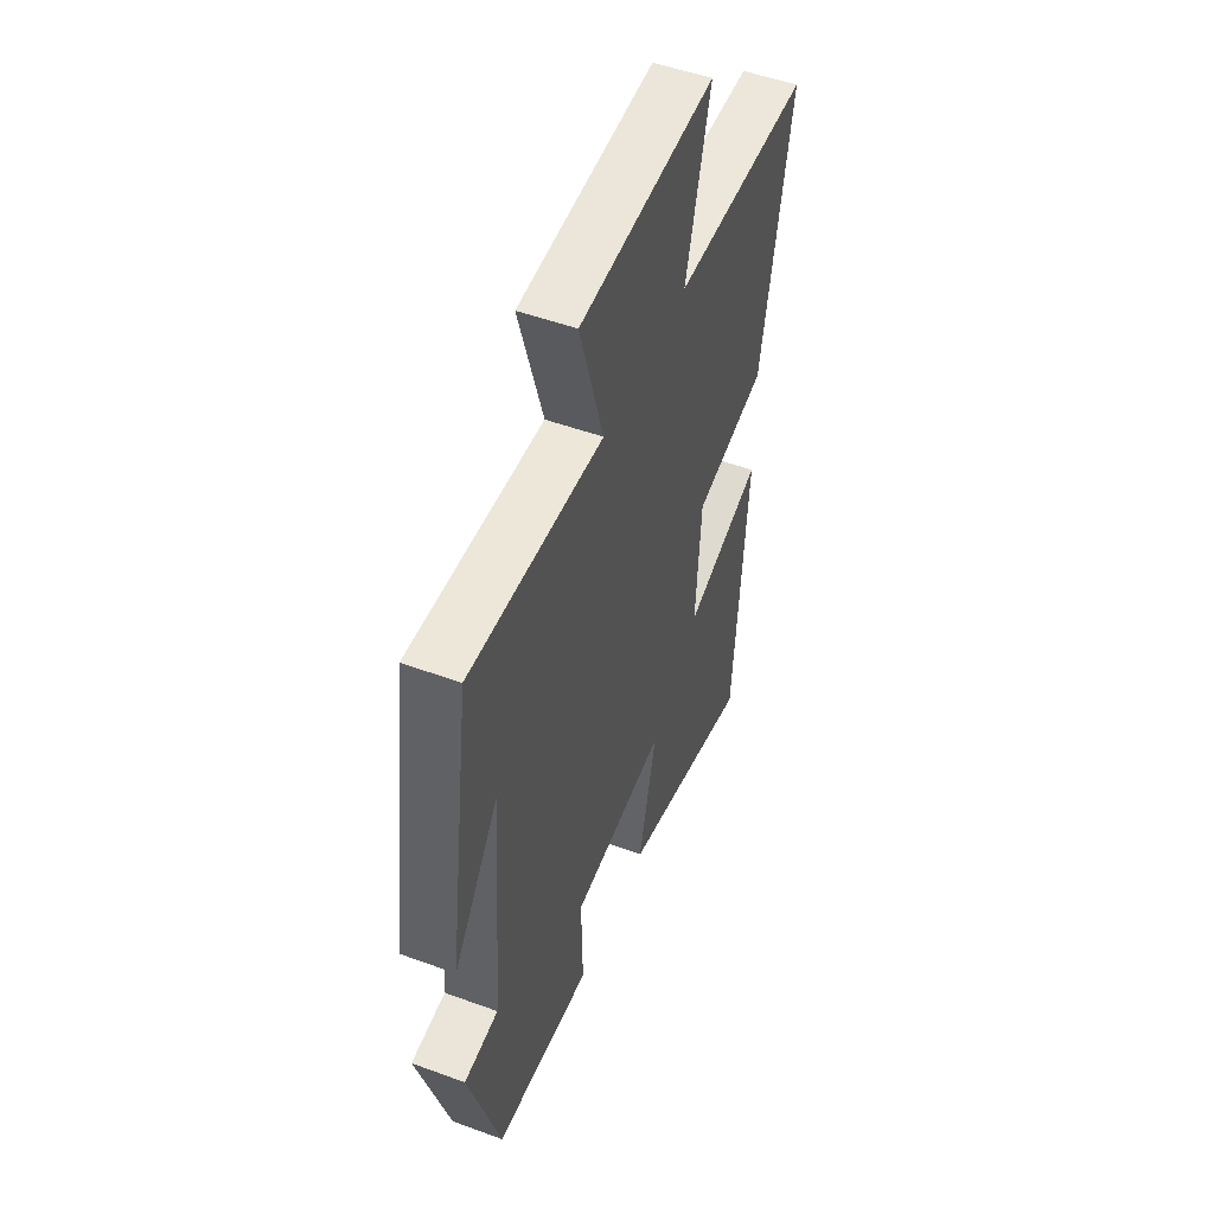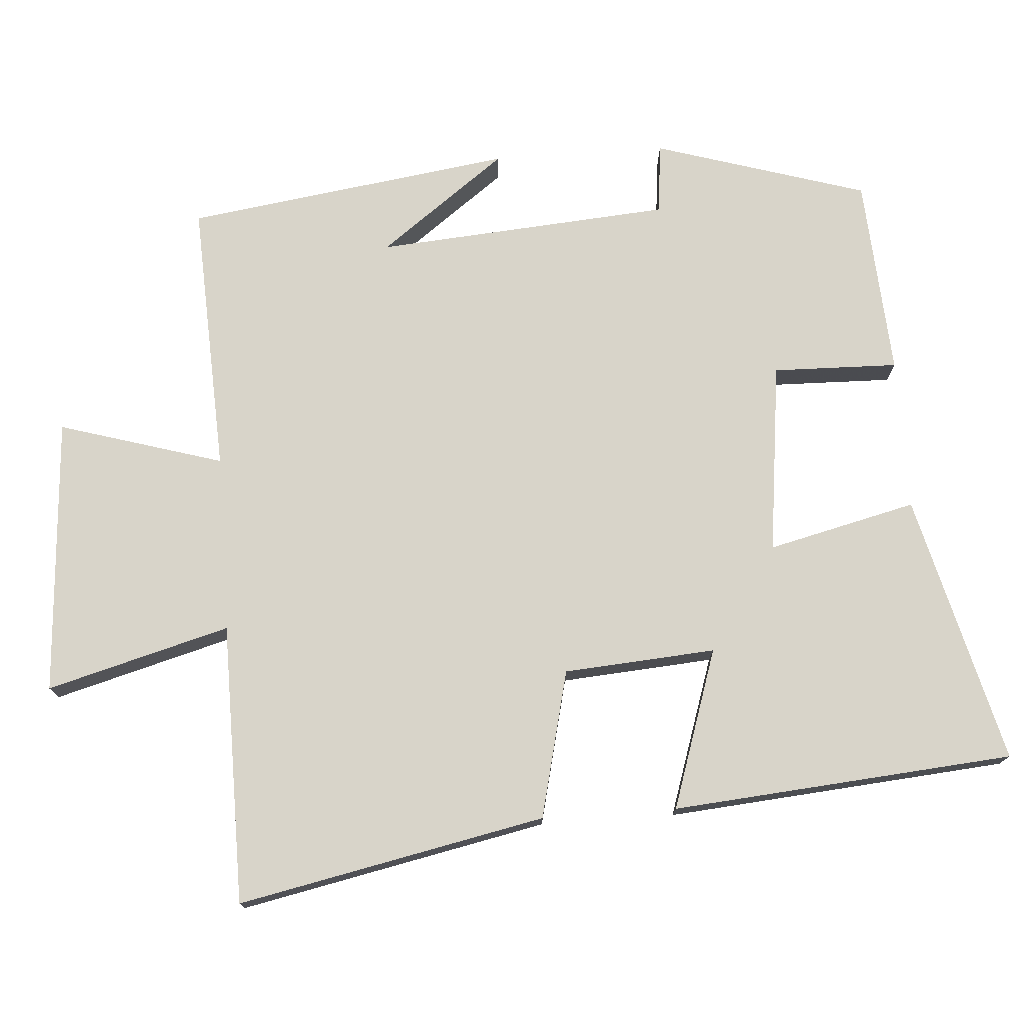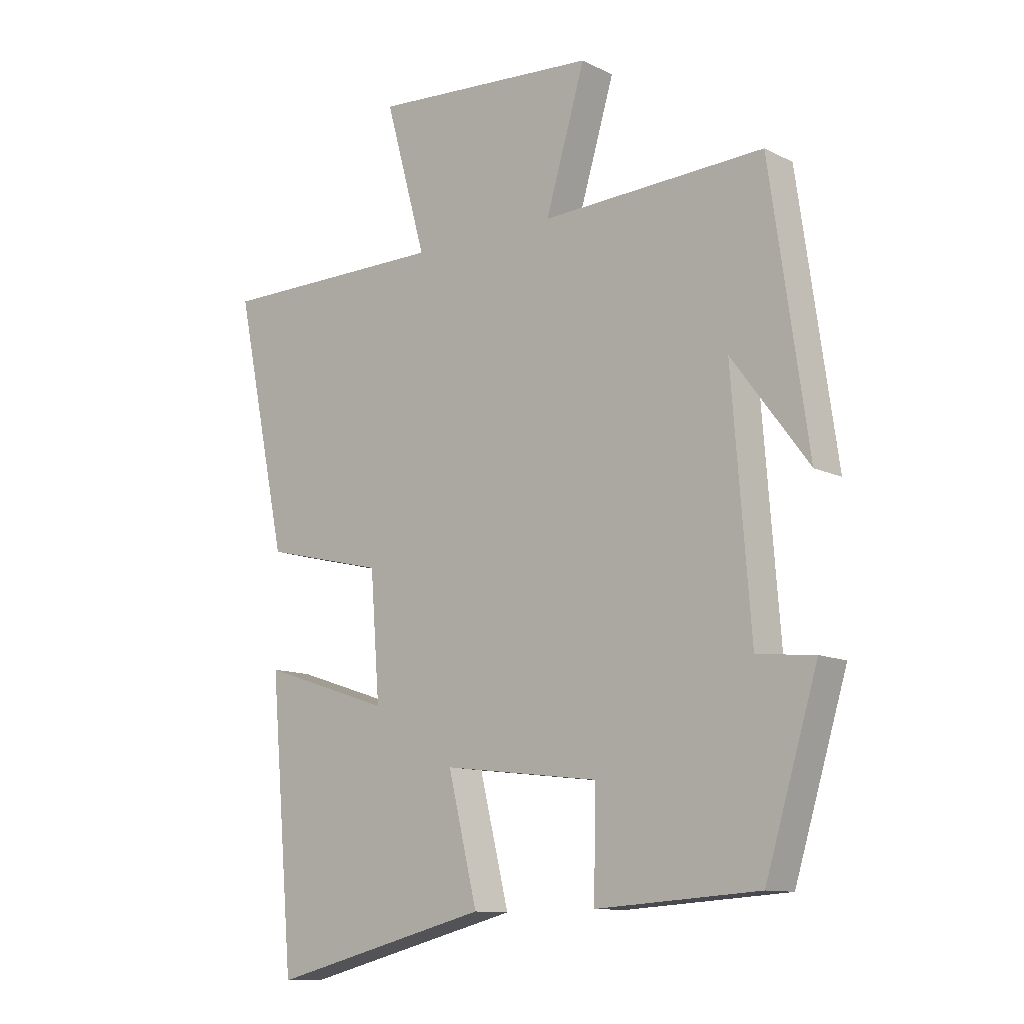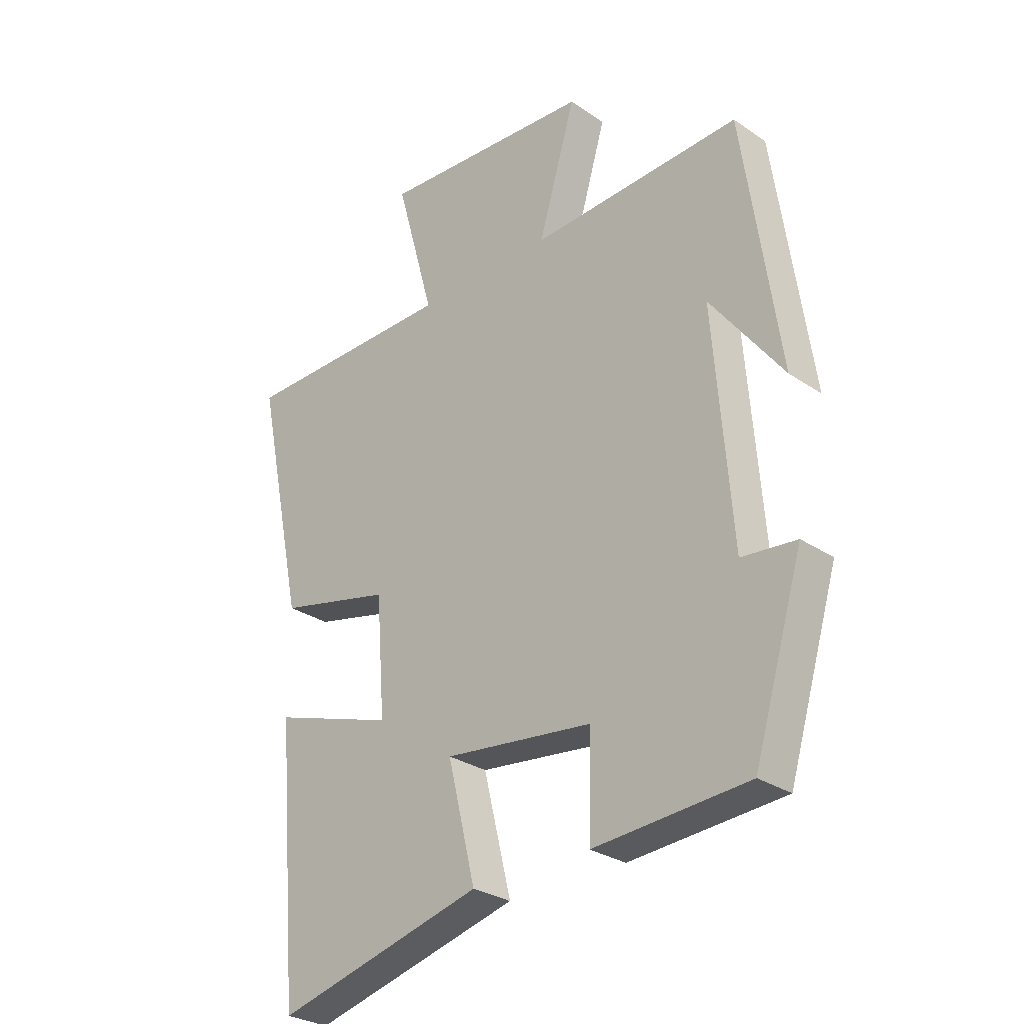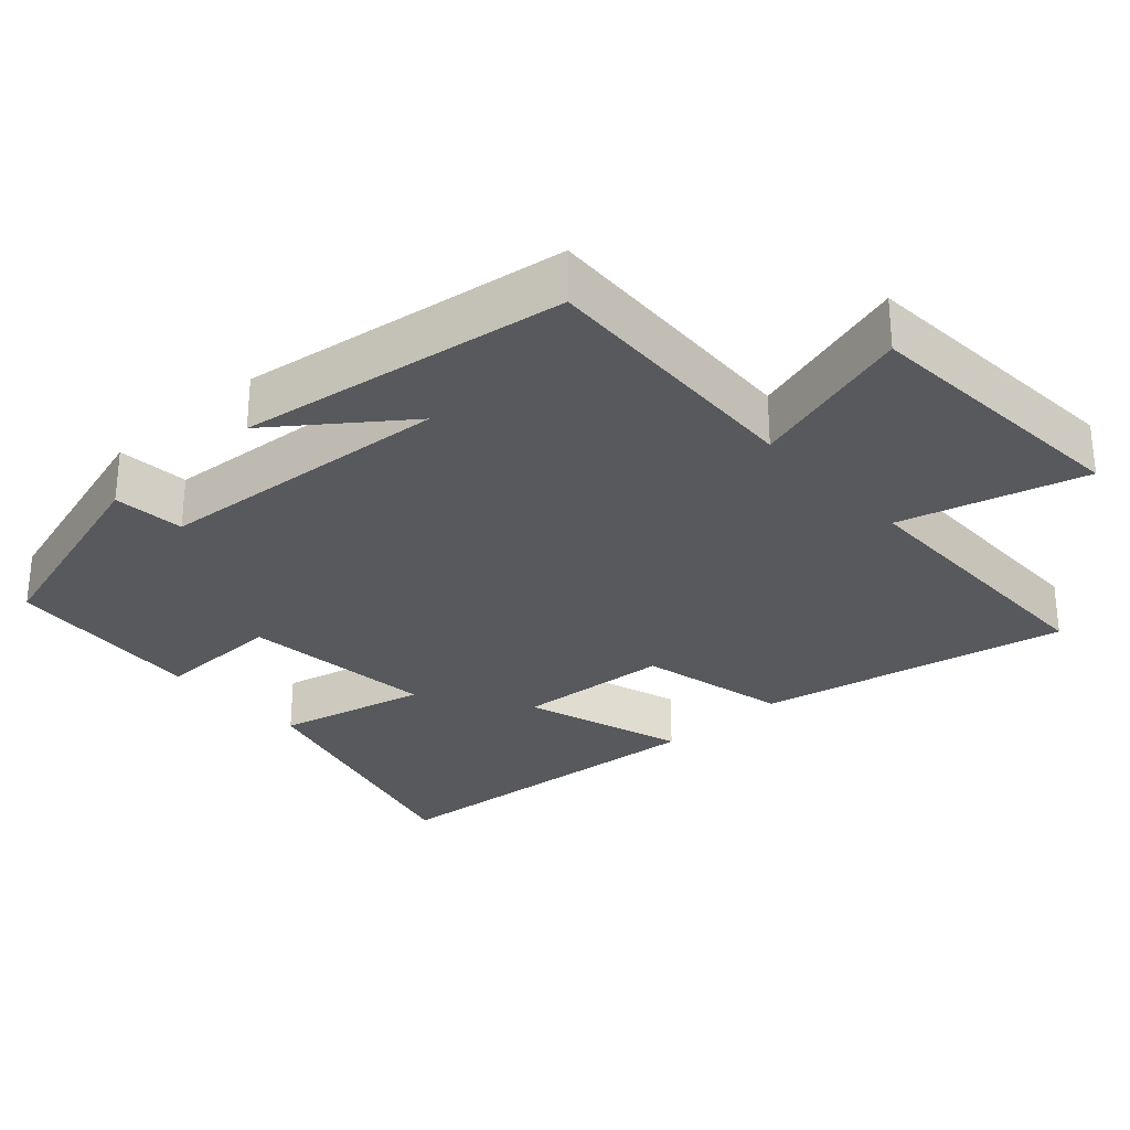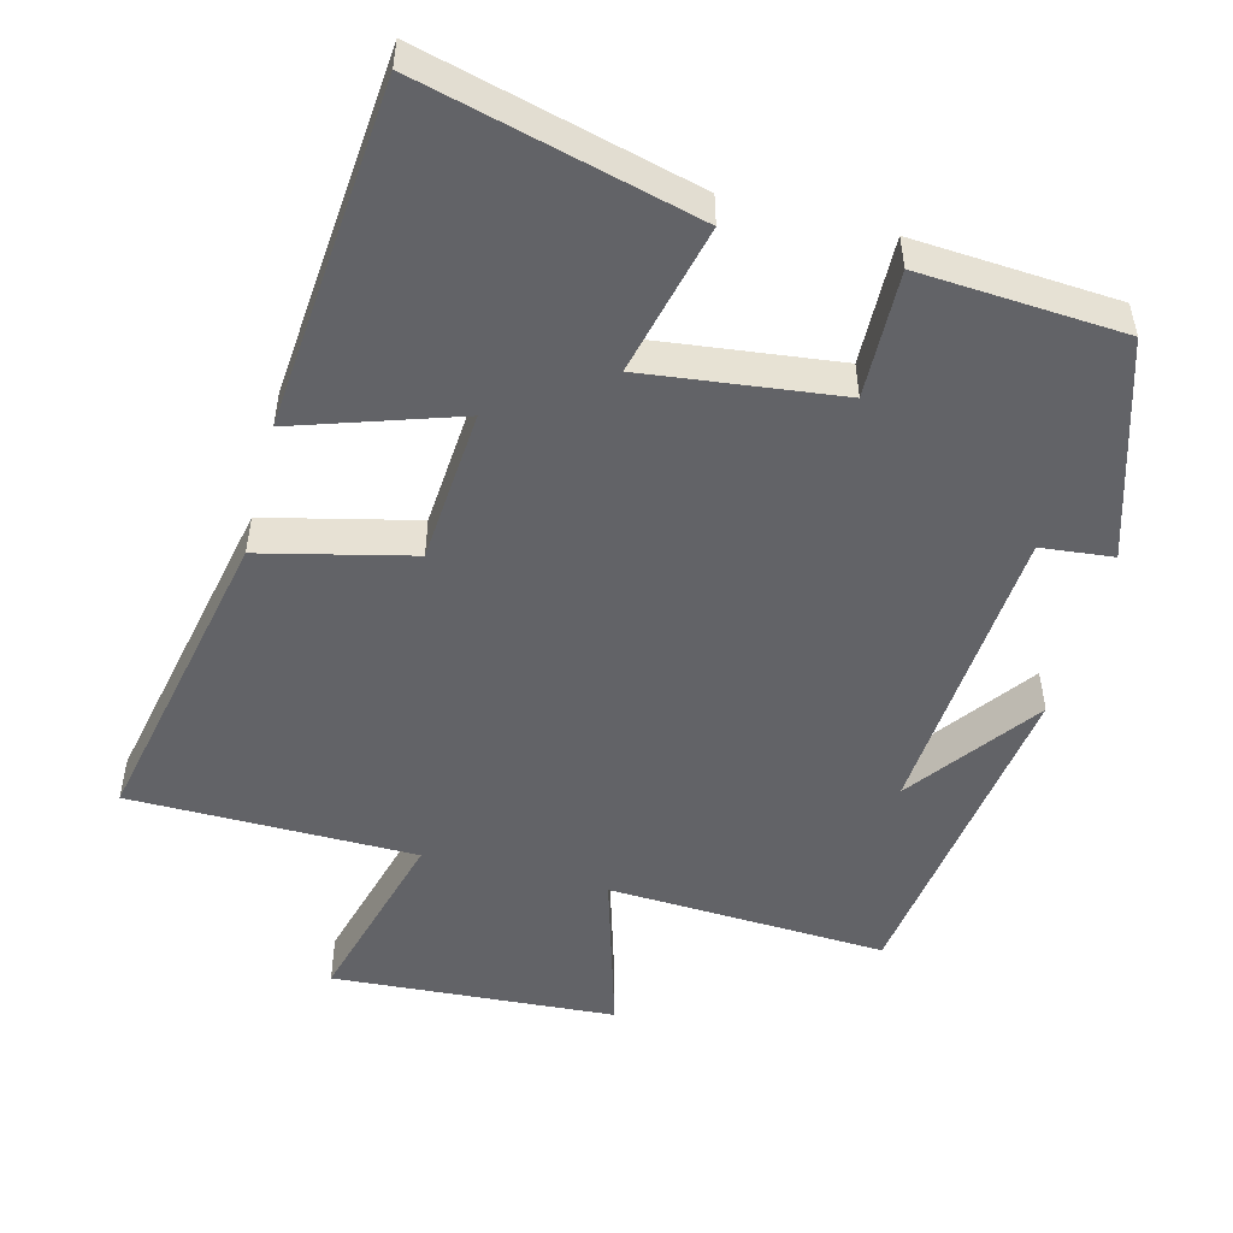
<metadata>
{"format":"obj","ext":"obj","renderer":"f3d","projection":"perspective","resolution":1024,"background":"white","views":[{"elev":50.7,"azim":-68.2,"up":"+Z"},{"elev":75.2,"azim":86.0,"up":"+Y"},{"elev":-11.3,"azim":-139.9,"up":"+Z"},{"elev":-28.8,"azim":-135.3,"up":"+Z"},{"elev":-29.5,"azim":-47.8,"up":"+Y"},{"elev":-51.0,"azim":165.5,"up":"+Y"}]}
</metadata>
<code>
v -0.435 0.07 0.518
v -0.053 0.07 0.5
v -0.121 0.07 0.729
v 0.267 0.07 0.755
v 0.197 0.07 0.5
v 0.589 0.07 0.497
v 0.5 0.07 0.068
v 0.294 0.07 0.019
v 0.278 0.07 -0.193
v 0.5 0.07 -0.12
v 0.459 0.07 -0.597
v 0.083 0.07 -0.5
v 0.133 0.07 -0.293
v -0.135 0.07 -0.325
v -0.131 0.07 -0.5
v -0.41 0.07 -0.481
v -0.5 0.07 -0.184
v -0.401 0.07 -0.174
v -0.369 0.07 0.238
v -0.5 0.07 0.062
v -0.435 0 0.518
v -0.053 0 0.5
v -0.121 0 0.729
v 0.267 0 0.755
v 0.197 0 0.5
v 0.589 0 0.497
v 0.5 0 0.068
v 0.294 0 0.019
v 0.278 0 -0.193
v 0.5 0 -0.12
v 0.459 0 -0.597
v 0.083 0 -0.5
v 0.133 0 -0.293
v -0.135 0 -0.325
v -0.131 0 -0.5
v -0.41 0 -0.481
v -0.5 0 -0.184
v -0.401 0 -0.174
v -0.369 0 0.238
v -0.5 0 0.062
f 19 20 1
f 16 17 18
f 15 16 18
f 14 15 18
f 13 14 18 19
f 11 12 13
f 10 11 13
f 9 10 13
f 19 1 2
f 13 19 2
f 9 13 2
f 8 9 2
f 7 8 2
f 6 7 2
f 5 6 2
f 2 3 4 5
f 21 40 39
f 38 37 36
f 38 36 35
f 38 35 34
f 39 38 34 33
f 33 32 31
f 33 31 30
f 33 30 29
f 22 21 39
f 22 39 33
f 22 33 29
f 22 29 28
f 22 28 27
f 22 27 26
f 22 26 25
f 25 24 23 22
f 1 21 22 2
f 2 22 23 3
f 3 23 24 4
f 4 24 25 5
f 5 25 26 6
f 6 26 27 7
f 7 27 28 8
f 8 28 29 9
f 9 29 30 10
f 10 30 31 11
f 11 31 32 12
f 12 32 33 13
f 13 33 34 14
f 14 34 35 15
f 15 35 36 16
f 16 36 37 17
f 17 37 38 18
f 18 38 39 19
f 19 39 40 20
f 20 40 21 1

</code>
